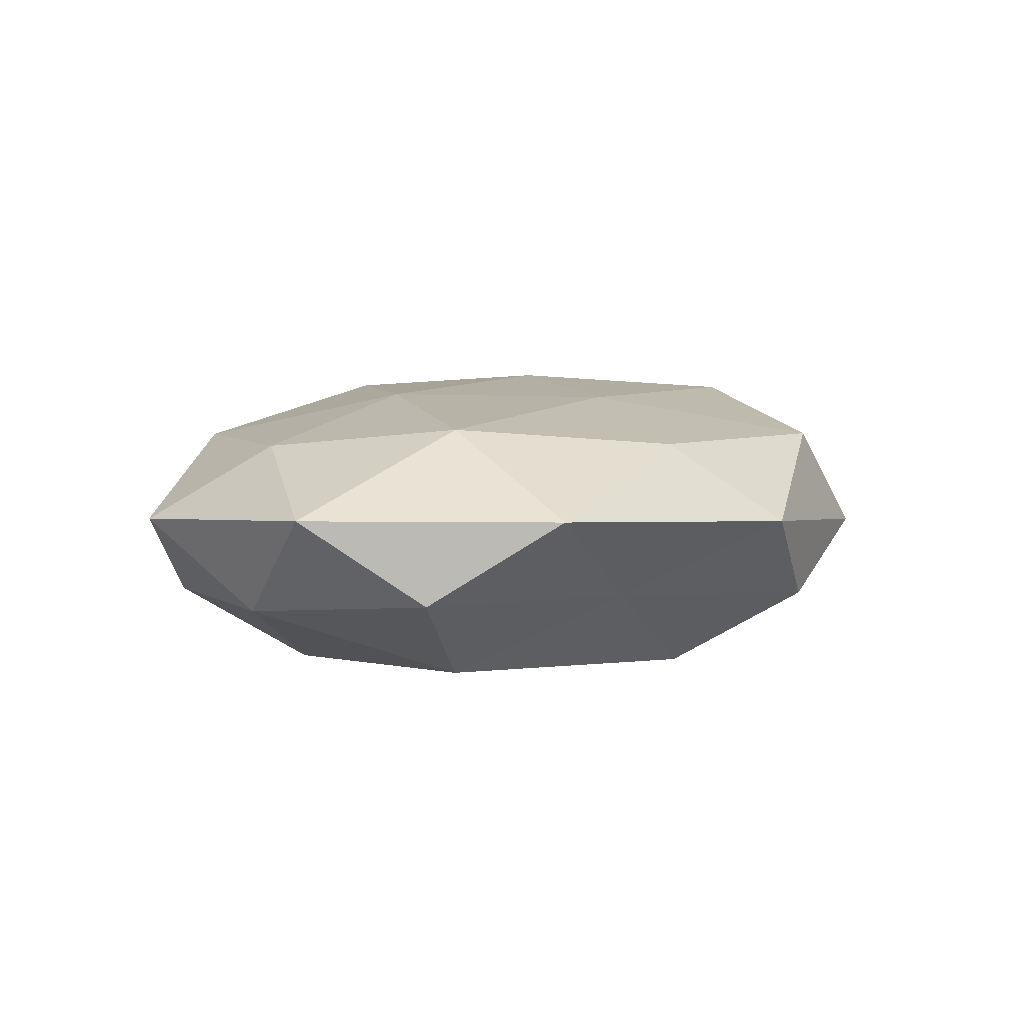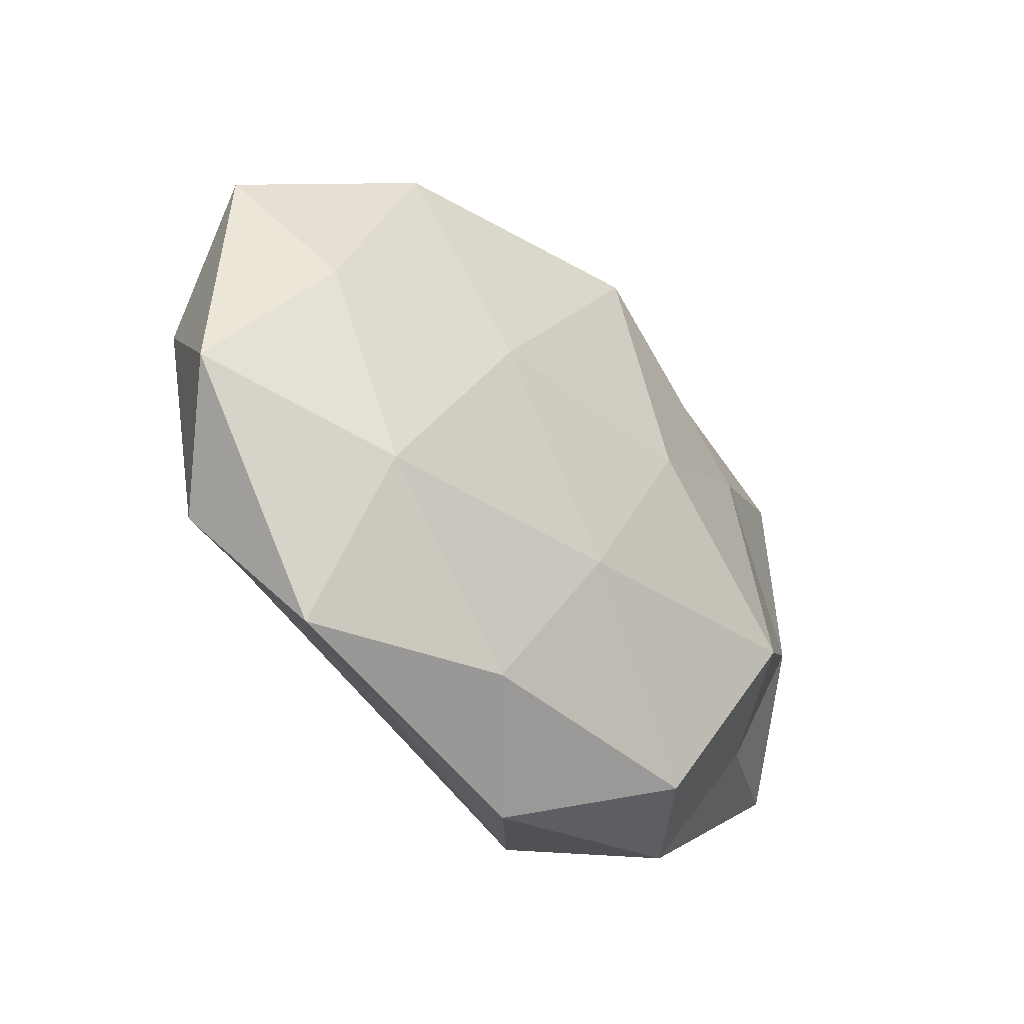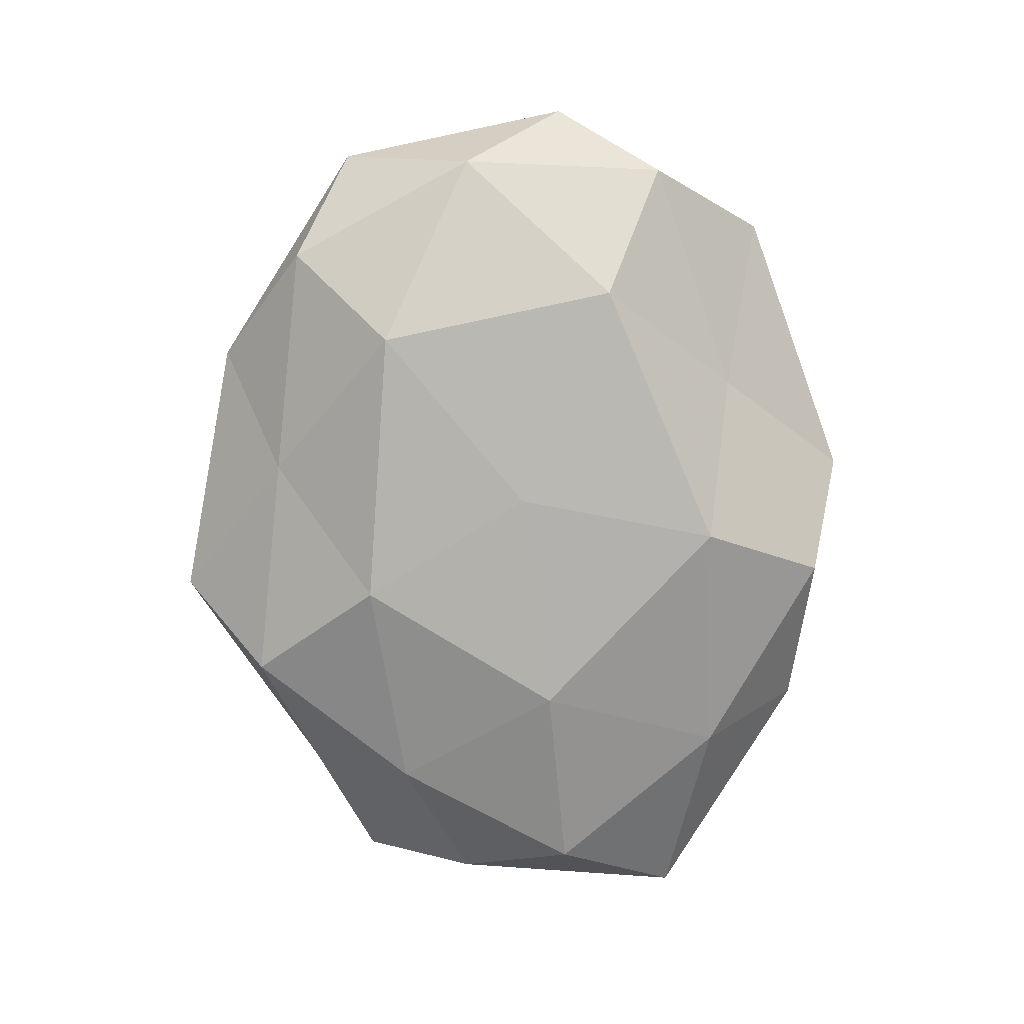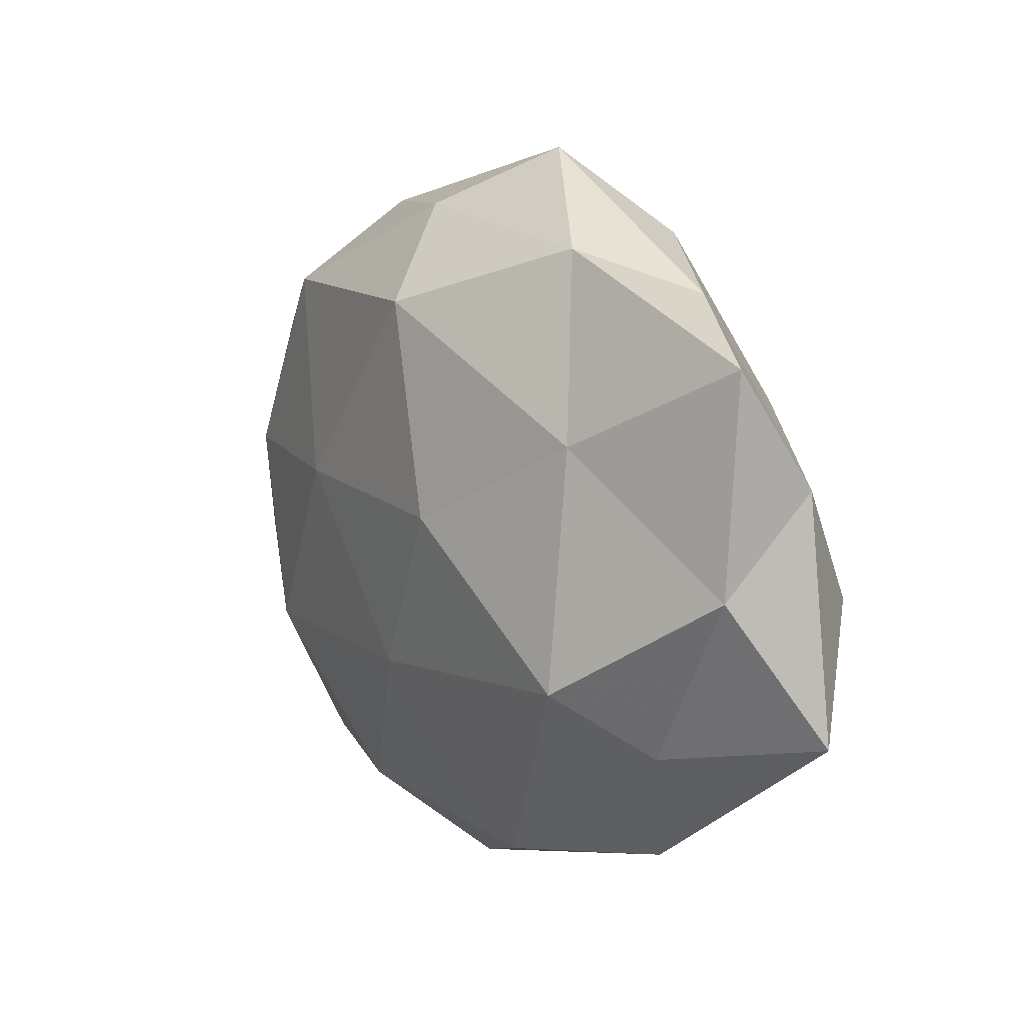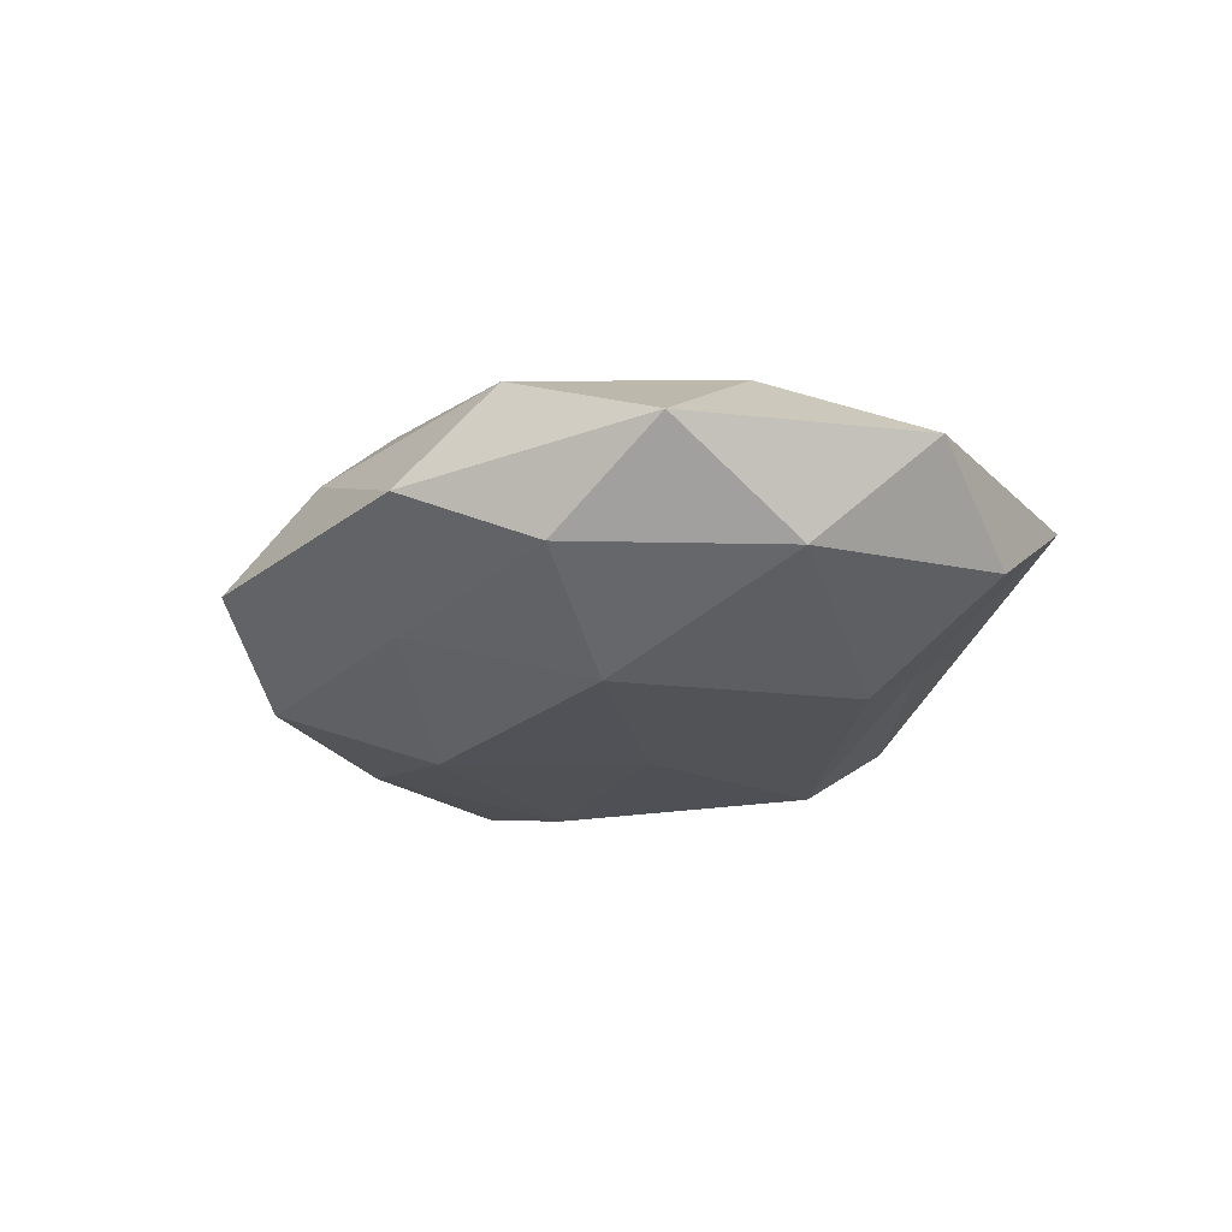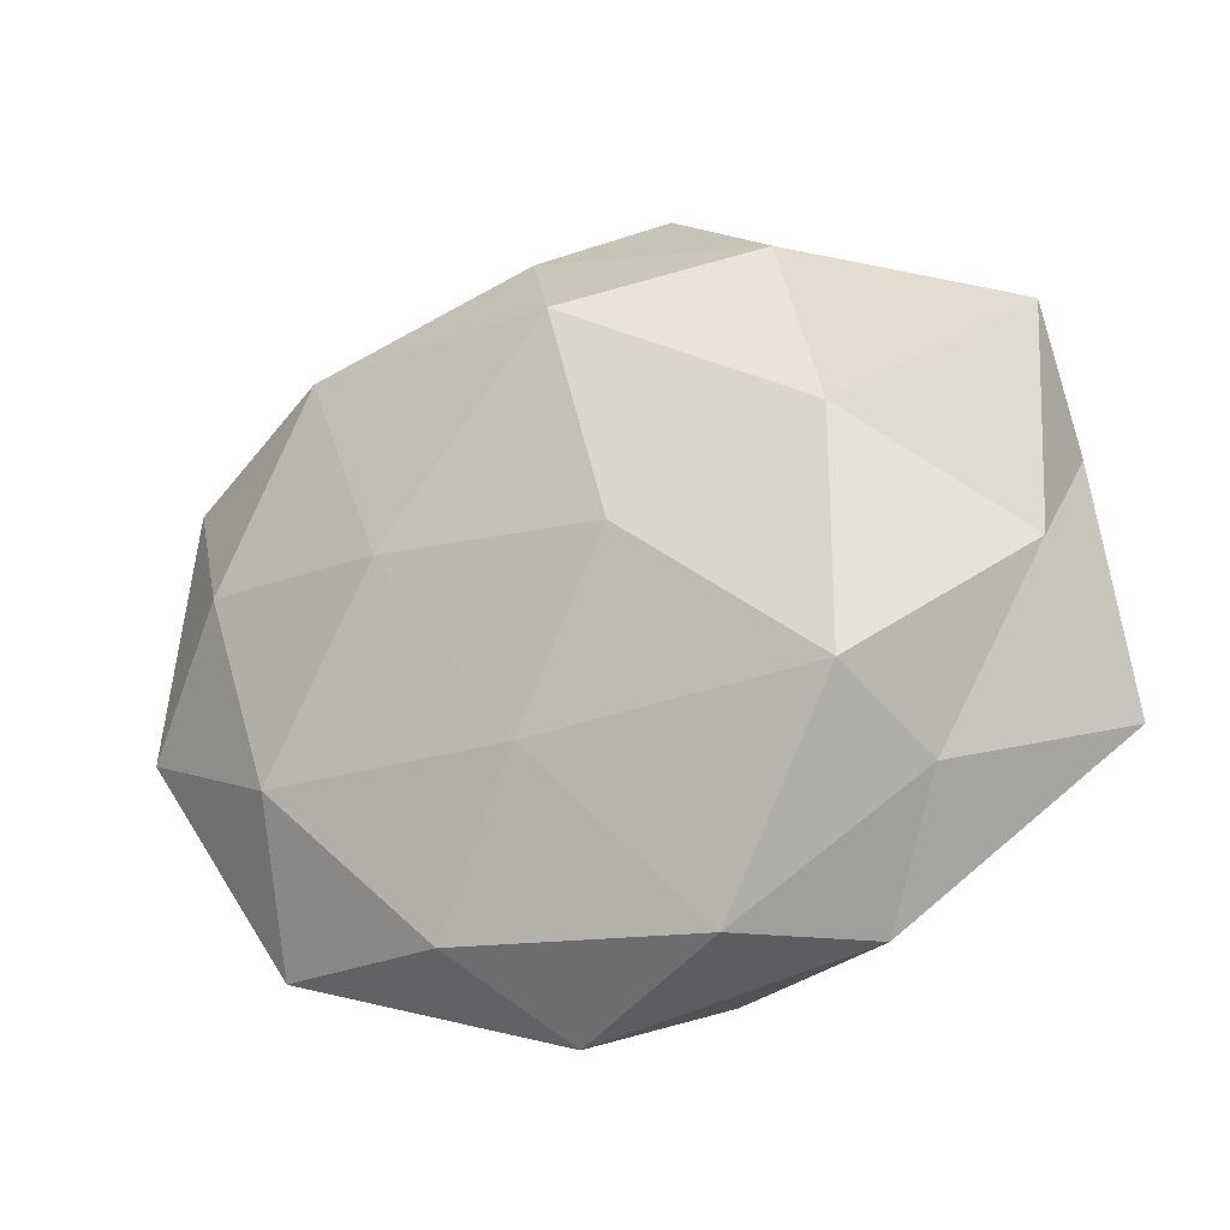
<metadata>
{"format":"obj","ext":"obj","renderer":"f3d","projection":"perspective","resolution":1024,"background":"white","views":[{"elev":4.6,"azim":-51.7,"up":"+Z"},{"elev":-37.0,"azim":-49.0,"up":"+Y"},{"elev":-79.5,"azim":-85.1,"up":"+Z"},{"elev":12.5,"azim":54.0,"up":"+Y"},{"elev":-20.2,"azim":-114.7,"up":"+Z"},{"elev":-18.1,"azim":24.7,"up":"+Y"}]}
</metadata>
<code>
v 0.0293 -0.03638 -0.0003482
v -0.05075 0.01892 0.002039
v -0.0341 -0.01777 0.01366
v 0.008215 0.003839 0.01969
v -0.004508 -0.001116 -0.01857
v -0.03066 0.02804 0.01186
v -0.01935 0.004863 0.01742
v 0.03198 0.03122 -0.003321
v 0.05024 0.01142 -0.003565
v -0.002841 -0.04509 0.001898
v 0.04902 0.0255 0.006
v -0.04267 0.005125 0.01136
v -0.05436 -0.01044 0.003473
v -0.006161 0.03937 0.007462
v -0.01415 -0.03558 0.01172
v 0.04898 7.203e-05 0.007593
v 0.005876 0.04645 -0.002425
v 0.01666 -0.03664 0.01209
v -0.01639 -0.03009 -0.007295
v 0.02939 0.01502 0.01408
v 0.02287 -0.002424 -0.01832
v 0.03321 0.01813 -0.01267
v 0.04682 -0.00271 -0.01221
v -0.03058 -0.01466 -0.01689
v 0.03109 -0.01272 0.01785
v -0.04548 -0.0228 -0.006529
v -0.02703 0.0148 -0.01787
v 0.0319 -0.02395 -0.01172
v -0.01044 0.03141 -0.01015
v -0.003068 -0.01676 0.01705
v -0.03641 -0.03618 0.003493
v 0.006412 0.02004 -0.01838
v 0.009968 -0.04013 -0.008707
v -0.03844 0.02613 -0.008448
v 0.03712 -0.02085 0.006956
v -0.02553 0.03803 -0.0002346
v -0.0488 0.002505 -0.008668
v 0.0007035 0.02871 0.01805
v 0.002416 -0.02543 -0.01811
v 0.0166 0.03645 -0.01177
v 0.05505 -0.01681 -0.002672
v 0.02155 0.03611 0.0075
f 8 11 9
f 6 2 12
f 3 7 12
f 12 7 6
f 13 12 2
f 3 12 13
f 9 11 16
f 10 1 18
f 15 10 18
f 20 16 11
f 8 9 22
f 22 9 23
f 22 23 21
f 4 25 20
f 25 16 20
f 19 26 24
f 27 5 24
f 21 23 28
f 30 7 3
f 30 4 7
f 15 30 3
f 15 18 30
f 30 25 4
f 18 25 30
f 3 13 31
f 15 3 31
f 15 31 10
f 31 19 10
f 31 13 26
f 31 26 19
f 32 21 5
f 22 21 32
f 32 5 27
f 32 27 29
f 10 33 1
f 10 19 33
f 1 33 28
f 29 27 34
f 18 1 35
f 25 35 16
f 18 35 25
f 36 2 6
f 14 36 6
f 17 36 14
f 29 36 17
f 36 34 2
f 29 34 36
f 13 2 37
f 26 13 37
f 37 24 26
f 27 24 37
f 37 2 34
f 34 27 37
f 7 4 38
f 7 38 6
f 6 38 14
f 20 38 4
f 5 21 39
f 39 24 5
f 19 24 39
f 21 28 39
f 33 19 39
f 39 28 33
f 40 17 8
f 40 8 22
f 40 29 17
f 40 22 32
f 40 32 29
f 9 16 41
f 23 9 41
f 1 28 41
f 41 28 23
f 35 1 41
f 41 16 35
f 8 42 11
f 17 42 8
f 17 14 42
f 11 42 20
f 42 14 38
f 42 38 20

</code>
